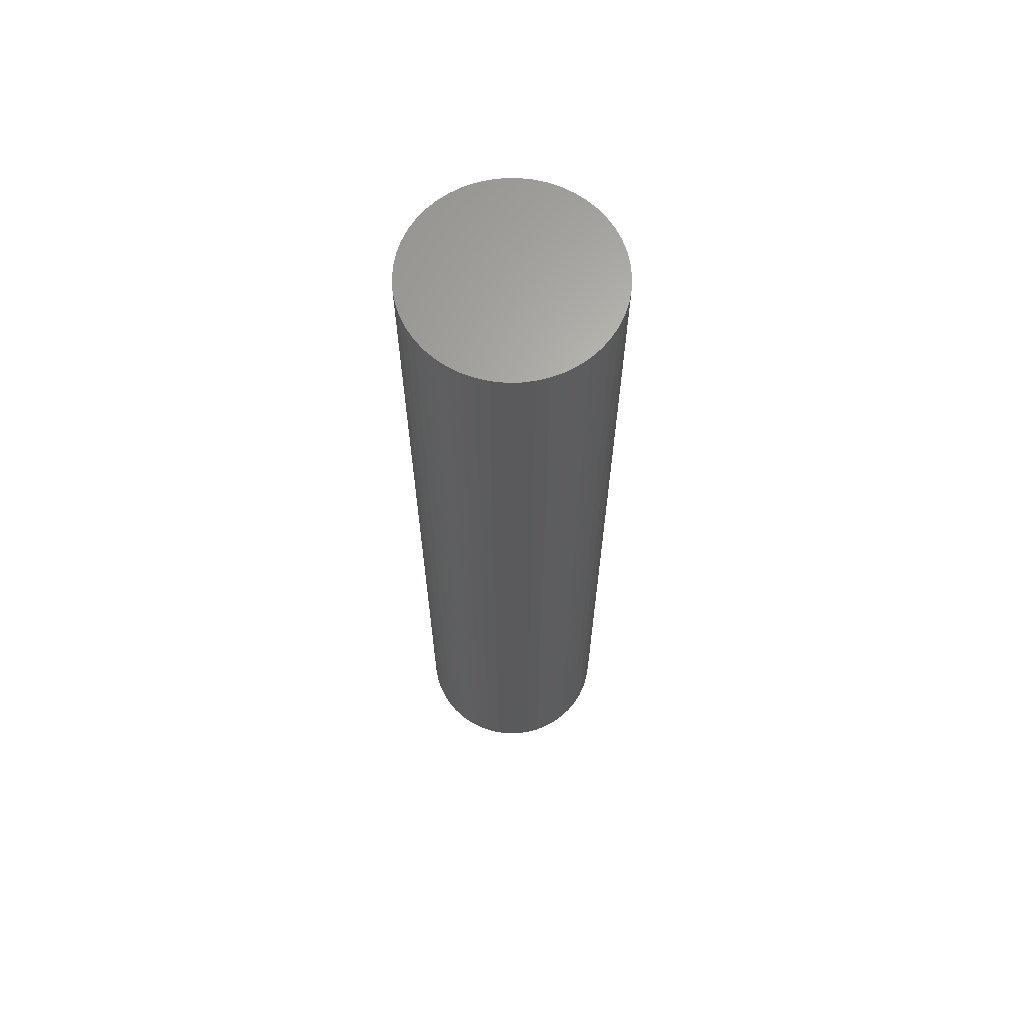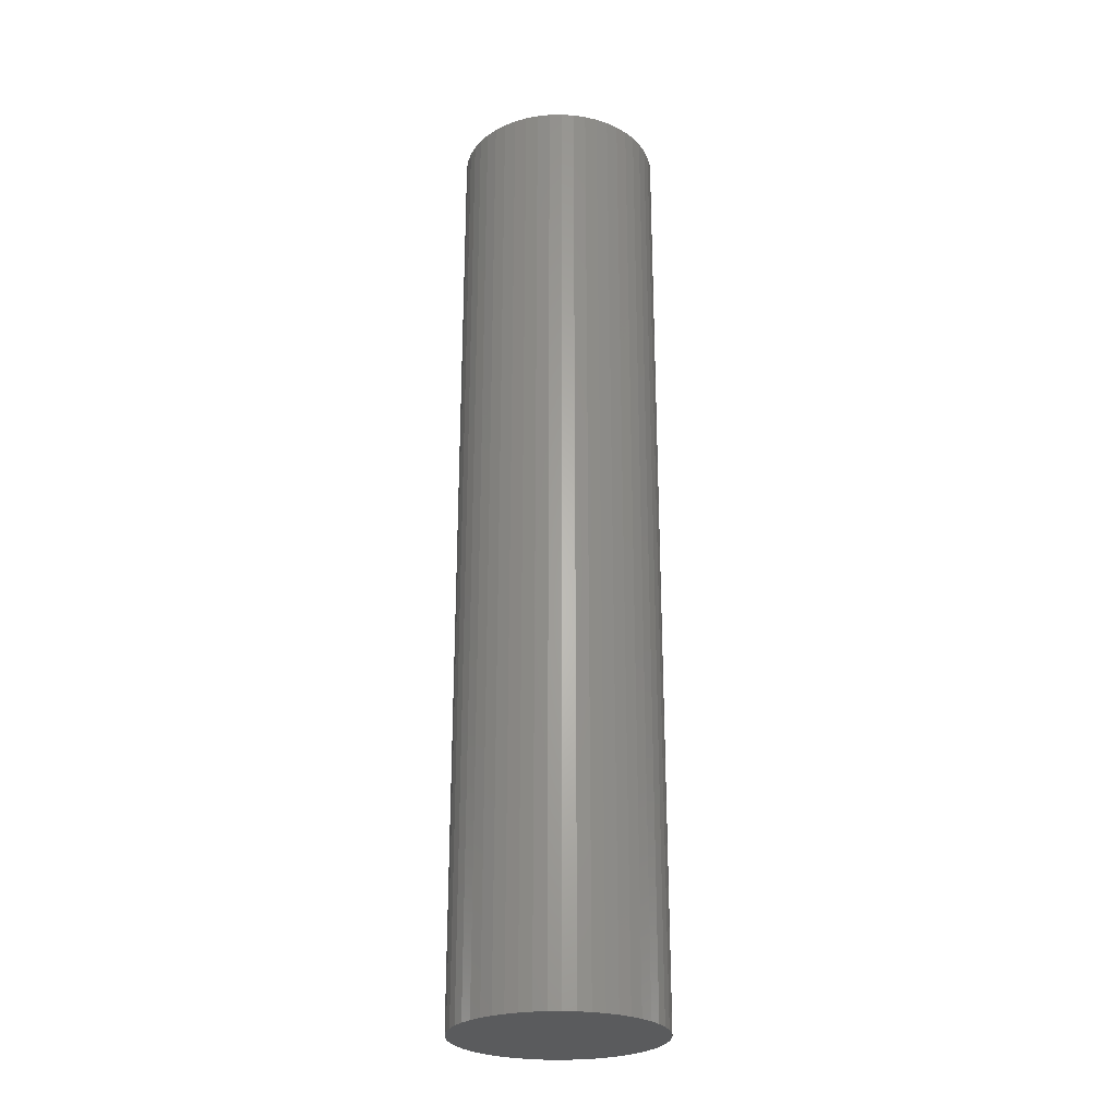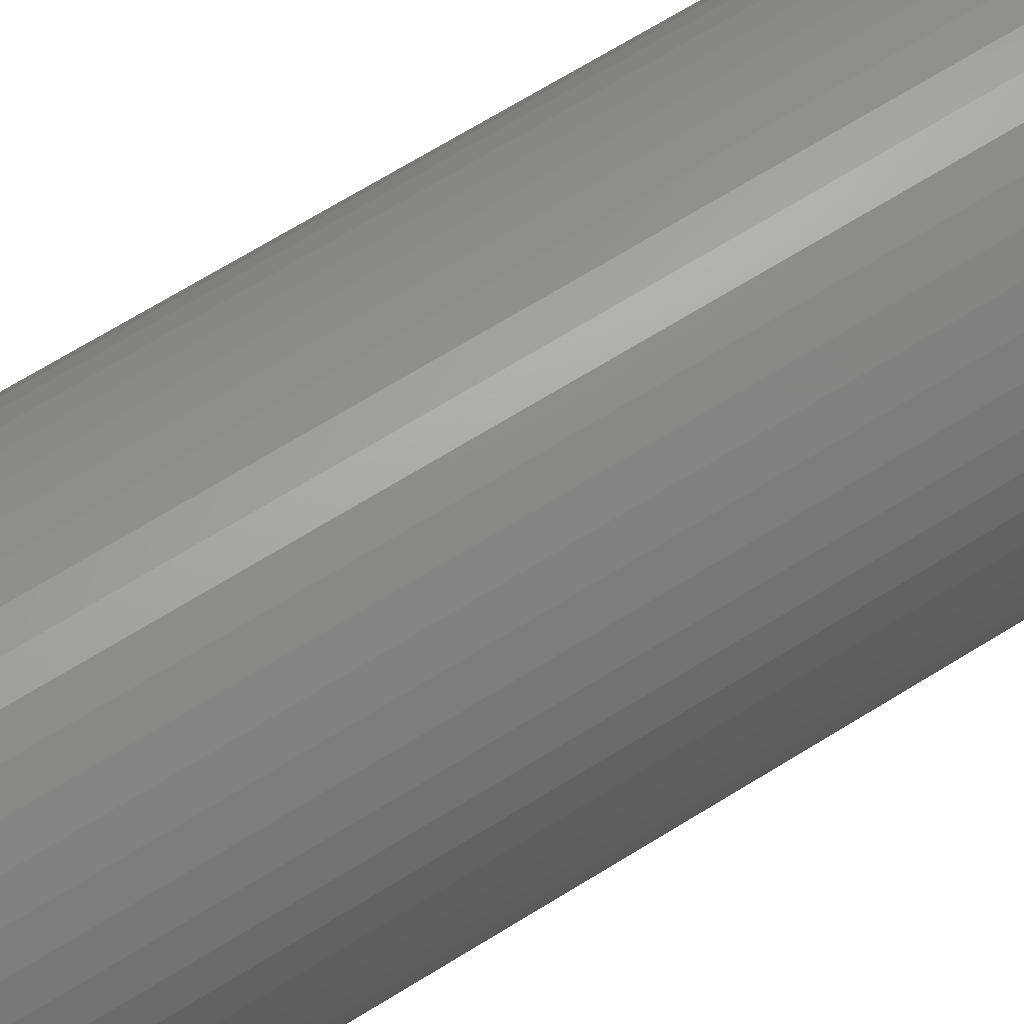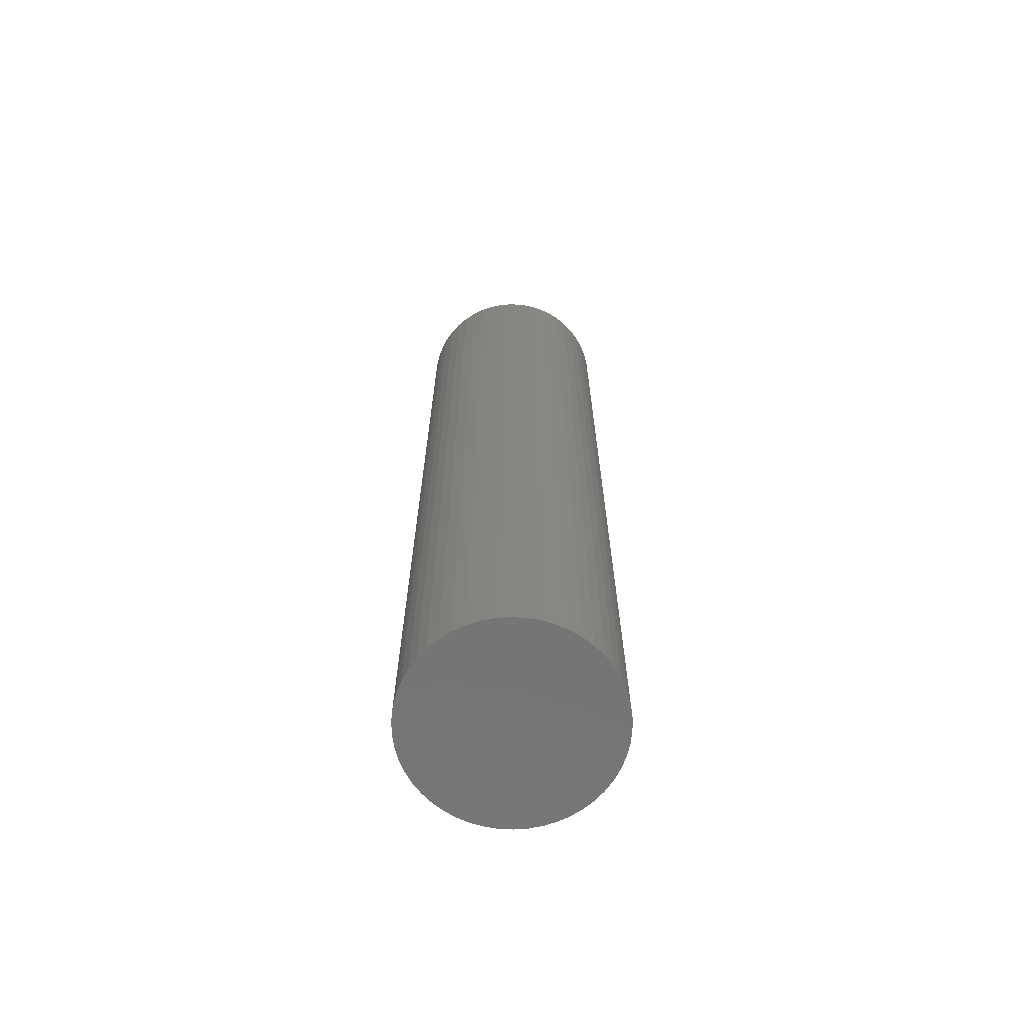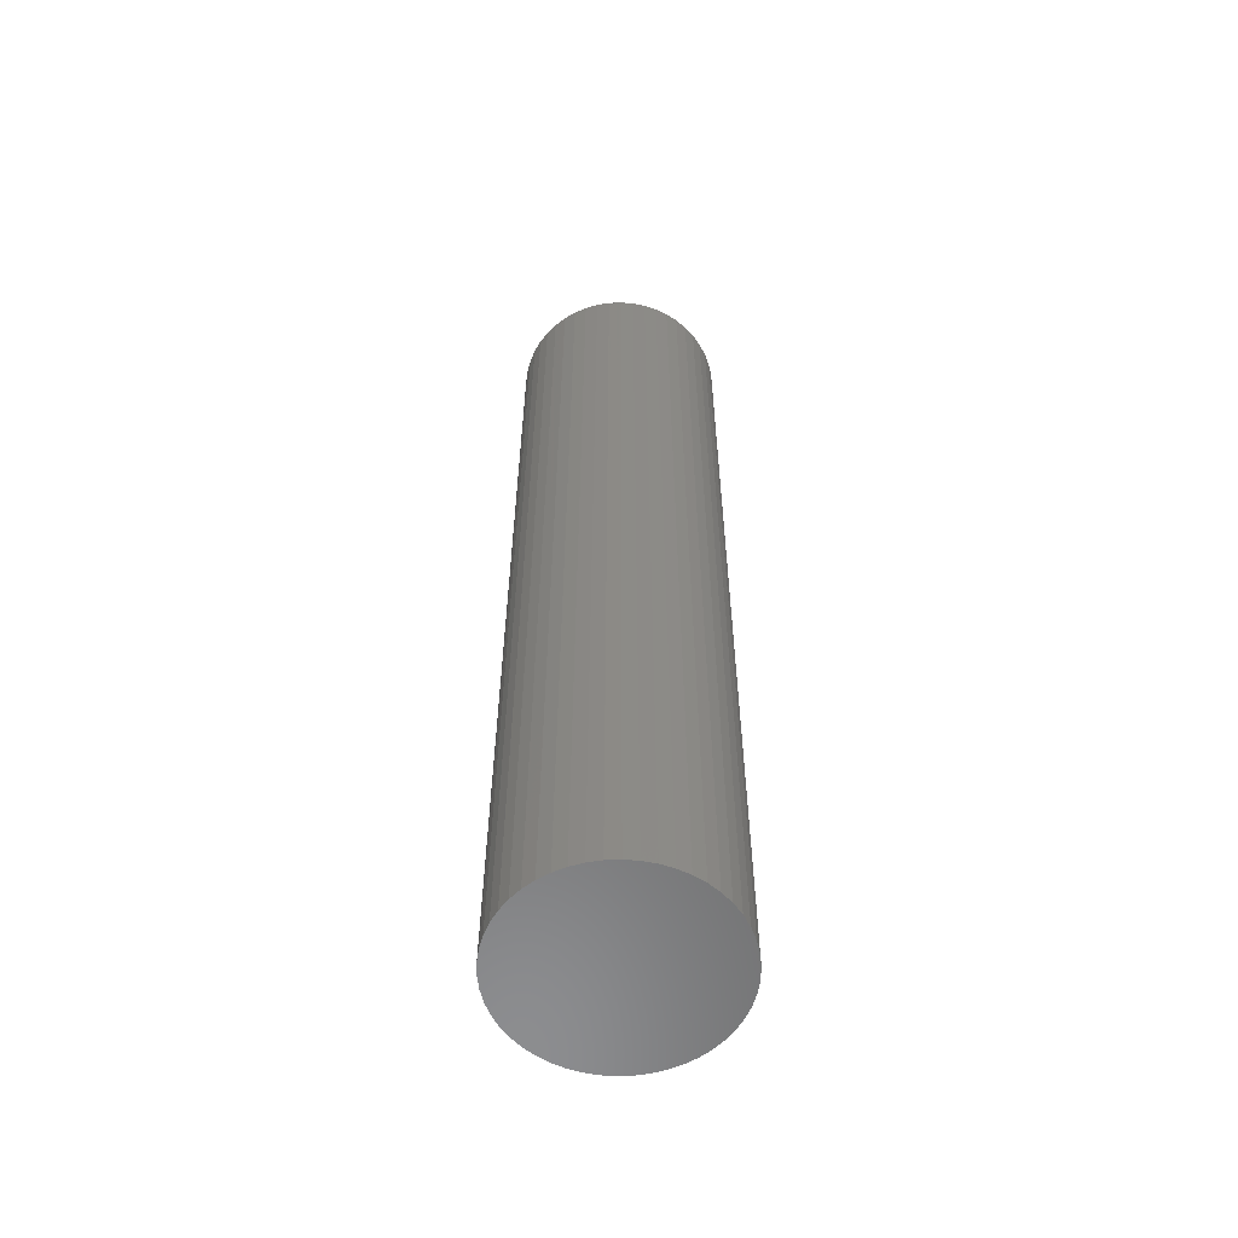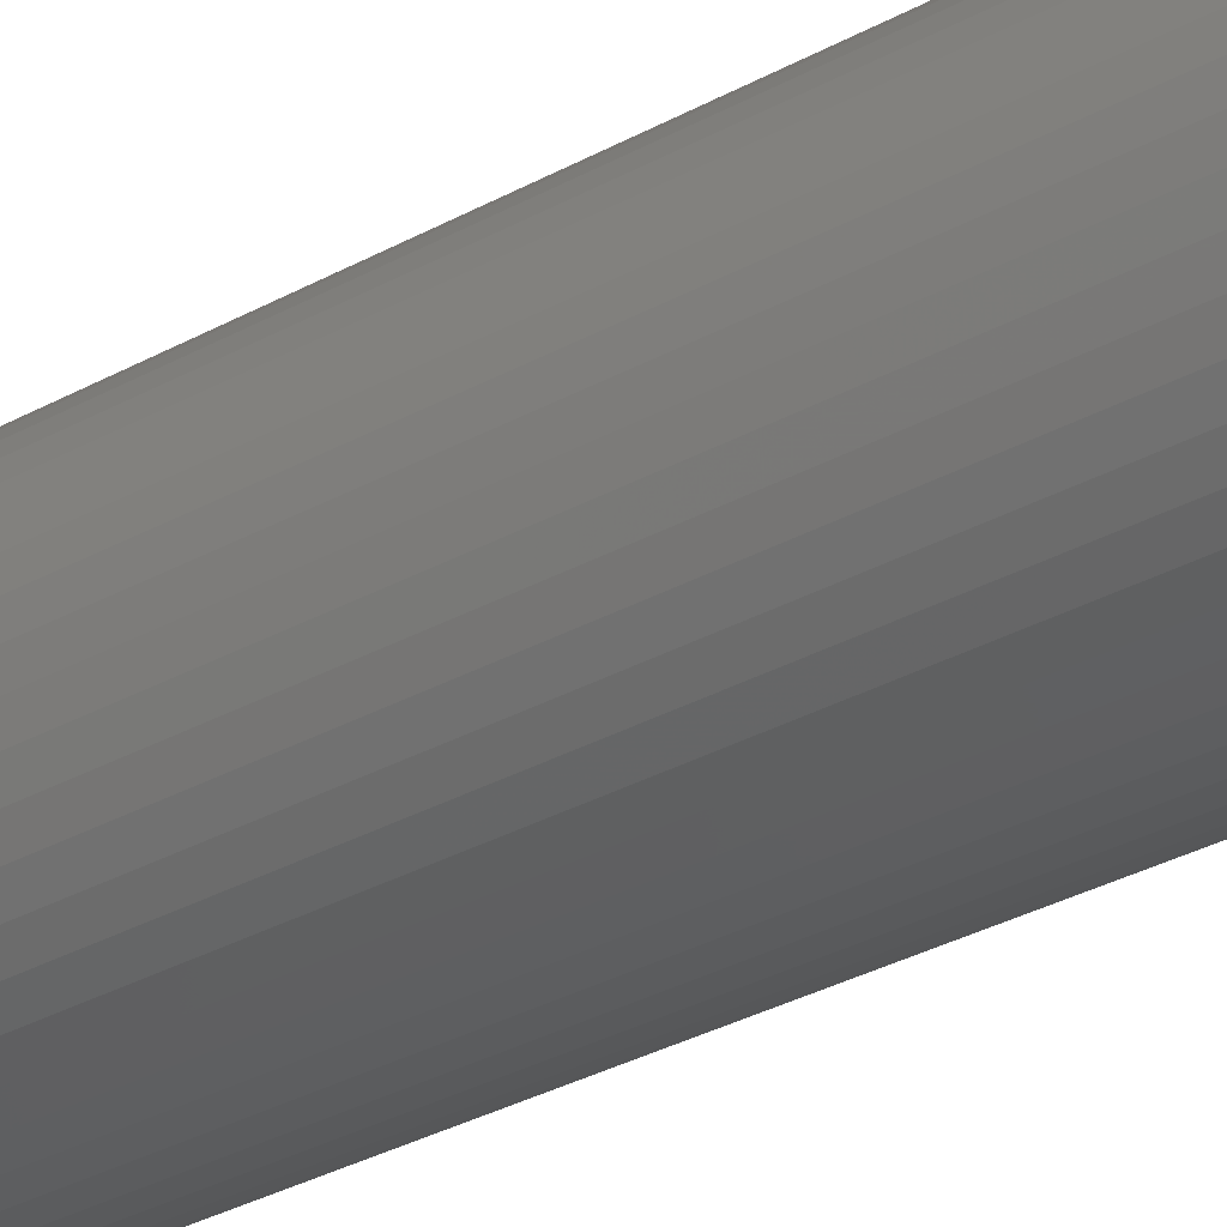
<metadata>
{"format":"stl","ext":"stl","renderer":"f3d","projection":"perspective","resolution":1024,"background":"white","views":[{"elev":65.3,"azim":-29.1,"up":"+Z"},{"elev":-26.0,"azim":-120.6,"up":"+Z"},{"elev":62.4,"azim":56.9,"up":"+Y"},{"elev":-67.7,"azim":126.8,"up":"+Z"},{"elev":-58.0,"azim":-105.6,"up":"+Z"},{"elev":-29.0,"azim":-49.5,"up":"+Y"}]}
</metadata>
<code>
# stl→obj: 100 verts, 196 faces
v 5.35 0 25
v 5.308 0.6705 -25
v 5.308 0.6705 25
v 5.35 0 -25
v -5.35 0 -25
v -5.308 0.6705 25
v -5.308 0.6705 -25
v -5.35 0 25
v 0.3359 5.339 -25
v -0.3359 5.339 25
v 0.3359 5.339 25
v -0.3359 5.339 -25
v 3.9 3.662 -25
v 3.41 4.122 25
v 3.9 3.662 25
v 3.41 4.122 -25
v 5.308 -0.6705 -25
v 5.182 -1.33 -25
v 5.182 1.33 -25
v 4.974 -1.969 -25
v 4.974 1.969 -25
v 4.688 -2.577 -25
v 4.688 2.577 -25
v 4.328 -3.145 -25
v 4.328 3.145 -25
v 3.9 -3.662 -25
v 3.41 -4.122 -25
v 2.867 -4.517 -25
v 2.867 4.517 -25
v 2.278 -4.841 -25
v 2.278 4.841 -25
v 1.653 -5.088 -25
v 1.653 5.088 -25
v 1.002 -5.255 -25
v 1.002 5.255 -25
v 0.3359 -5.339 -25
v -0.3359 -5.339 -25
v -1.002 -5.255 -25
v -1.002 5.255 -25
v -1.653 -5.088 -25
v -1.653 5.088 -25
v -2.278 -4.841 -25
v -2.278 4.841 -25
v -2.867 -4.517 -25
v -2.867 4.517 -25
v -3.41 -4.122 -25
v -3.41 4.122 -25
v -3.9 -3.662 -25
v -3.9 3.662 -25
v -4.328 -3.145 -25
v -4.328 3.145 -25
v -4.688 -2.577 -25
v -4.688 2.577 -25
v -4.974 -1.969 -25
v -4.974 1.969 -25
v -5.182 -1.33 -25
v -5.182 1.33 -25
v -5.308 -0.6705 -25
v 5.308 -0.6705 25
v 5.182 1.33 25
v 5.182 -1.33 25
v 4.974 1.969 25
v 4.974 -1.969 25
v 4.688 2.577 25
v 4.688 -2.577 25
v 4.328 3.145 25
v 4.328 -3.145 25
v 3.9 -3.662 25
v 3.41 -4.122 25
v 2.867 4.517 25
v 2.867 -4.517 25
v 2.278 4.841 25
v 2.278 -4.841 25
v 1.653 5.088 25
v 1.653 -5.088 25
v 1.002 5.255 25
v 1.002 -5.255 25
v 0.3359 -5.339 25
v -0.3359 -5.339 25
v -1.002 5.255 25
v -1.002 -5.255 25
v -1.653 5.088 25
v -1.653 -5.088 25
v -2.278 4.841 25
v -2.278 -4.841 25
v -2.867 4.517 25
v -2.867 -4.517 25
v -3.41 4.122 25
v -3.41 -4.122 25
v -3.9 3.662 25
v -3.9 -3.662 25
v -4.328 3.145 25
v -4.328 -3.145 25
v -4.688 2.577 25
v -4.688 -2.577 25
v -4.974 1.969 25
v -4.974 -1.969 25
v -5.182 1.33 25
v -5.182 -1.33 25
v -5.308 -0.6705 25
f 1 2 3
f 2 1 4
f 5 6 7
f 6 5 8
f 9 10 11
f 10 9 12
f 13 14 15
f 14 13 16
f 17 2 4
f 18 2 17
f 18 19 2
f 20 19 18
f 20 21 19
f 22 21 20
f 22 23 21
f 24 23 22
f 24 25 23
f 26 25 24
f 26 13 25
f 27 13 26
f 27 16 13
f 28 16 27
f 28 29 16
f 30 29 28
f 30 31 29
f 32 31 30
f 32 33 31
f 34 33 32
f 34 35 33
f 36 35 34
f 36 9 35
f 37 9 36
f 37 12 9
f 38 12 37
f 38 39 12
f 40 39 38
f 40 41 39
f 42 41 40
f 42 43 41
f 44 43 42
f 44 45 43
f 46 45 44
f 46 47 45
f 48 47 46
f 48 49 47
f 50 49 48
f 50 51 49
f 52 51 50
f 52 53 51
f 54 53 52
f 54 55 53
f 56 55 54
f 56 57 55
f 58 57 56
f 58 7 57
f 7 58 5
f 3 59 1
f 60 59 3
f 60 61 59
f 62 61 60
f 62 63 61
f 64 63 62
f 64 65 63
f 66 65 64
f 66 67 65
f 15 67 66
f 15 68 67
f 14 68 15
f 14 69 68
f 70 69 14
f 70 71 69
f 72 71 70
f 72 73 71
f 74 73 72
f 74 75 73
f 76 75 74
f 76 77 75
f 11 77 76
f 11 78 77
f 10 78 11
f 10 79 78
f 80 79 10
f 80 81 79
f 82 81 80
f 82 83 81
f 84 83 82
f 84 85 83
f 86 85 84
f 86 87 85
f 88 87 86
f 88 89 87
f 90 89 88
f 90 91 89
f 92 91 90
f 92 93 91
f 94 93 92
f 94 95 93
f 96 95 94
f 96 97 95
f 98 97 96
f 98 99 97
f 6 99 98
f 6 100 99
f 100 6 8
f 47 90 88
f 90 47 49
f 41 84 82
f 84 41 43
f 62 23 64
f 23 62 21
f 33 76 74
f 76 33 35
f 29 72 70
f 72 29 31
f 55 94 53
f 94 55 96
f 51 90 49
f 90 51 92
f 12 80 10
f 80 12 39
f 61 17 59
f 17 61 18
f 60 21 62
f 21 60 19
f 3 19 60
f 19 3 2
f 64 25 66
f 25 64 23
f 31 74 72
f 74 31 33
f 16 70 14
f 70 16 29
f 57 96 55
f 96 57 98
f 43 86 84
f 86 43 45
f 59 4 1
f 4 59 17
f 48 89 91
f 89 48 46
f 52 97 54
f 97 52 95
f 58 8 5
f 8 58 100
f 37 78 79
f 78 37 36
f 30 71 73
f 71 30 28
f 68 24 67
f 24 68 26
f 66 13 15
f 13 66 25
f 35 11 76
f 11 35 9
f 53 92 51
f 92 53 94
f 7 98 57
f 98 7 6
f 45 88 86
f 88 45 47
f 39 82 80
f 82 39 41
f 42 83 85
f 83 42 40
f 54 99 56
f 99 54 97
f 27 68 69
f 68 27 26
f 32 73 75
f 73 32 30
f 34 75 77
f 75 34 32
f 36 77 78
f 77 36 34
f 67 22 65
f 22 67 24
f 63 18 61
f 18 63 20
f 38 79 81
f 79 38 37
f 48 93 50
f 93 48 91
f 56 100 58
f 100 56 99
f 28 69 71
f 69 28 27
f 65 20 63
f 20 65 22
f 46 87 89
f 87 46 44
f 40 81 83
f 81 40 38
f 50 95 52
f 95 50 93
f 44 85 87
f 85 44 42

</code>
